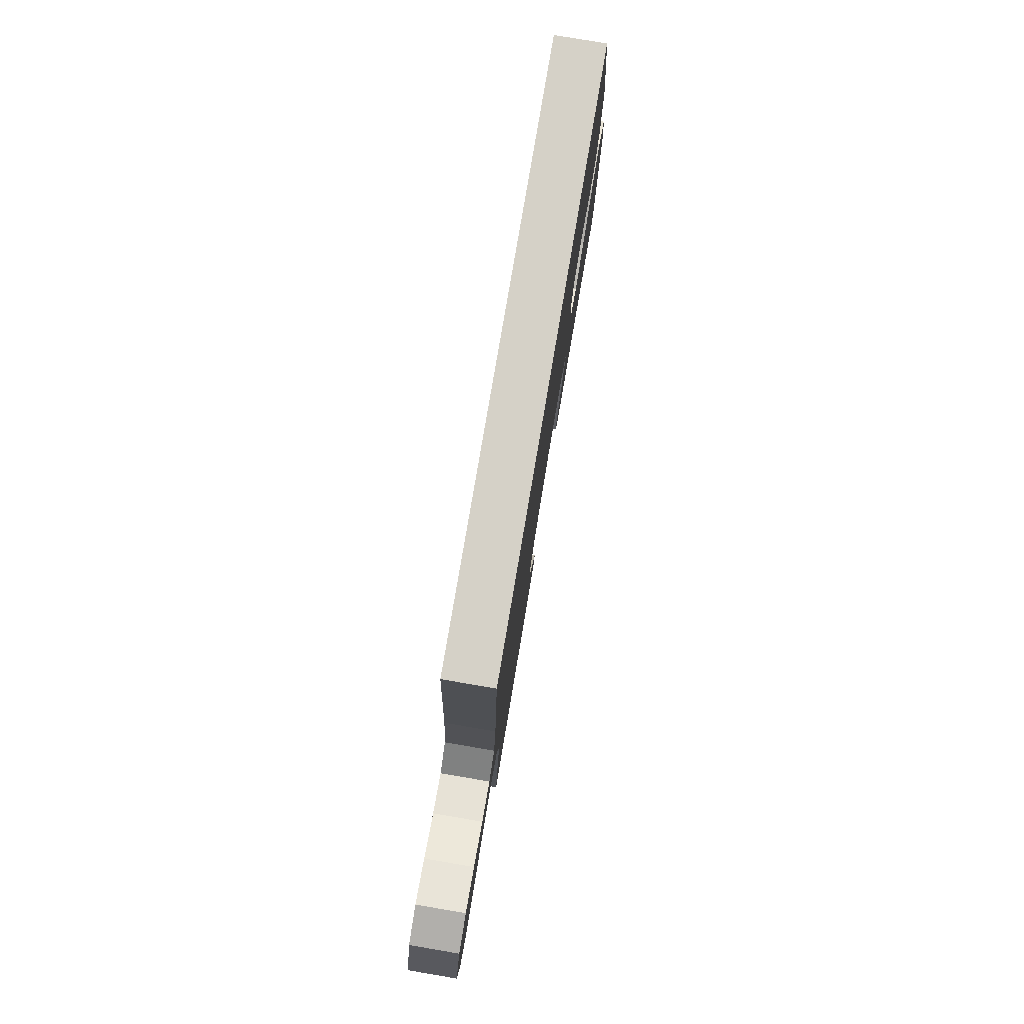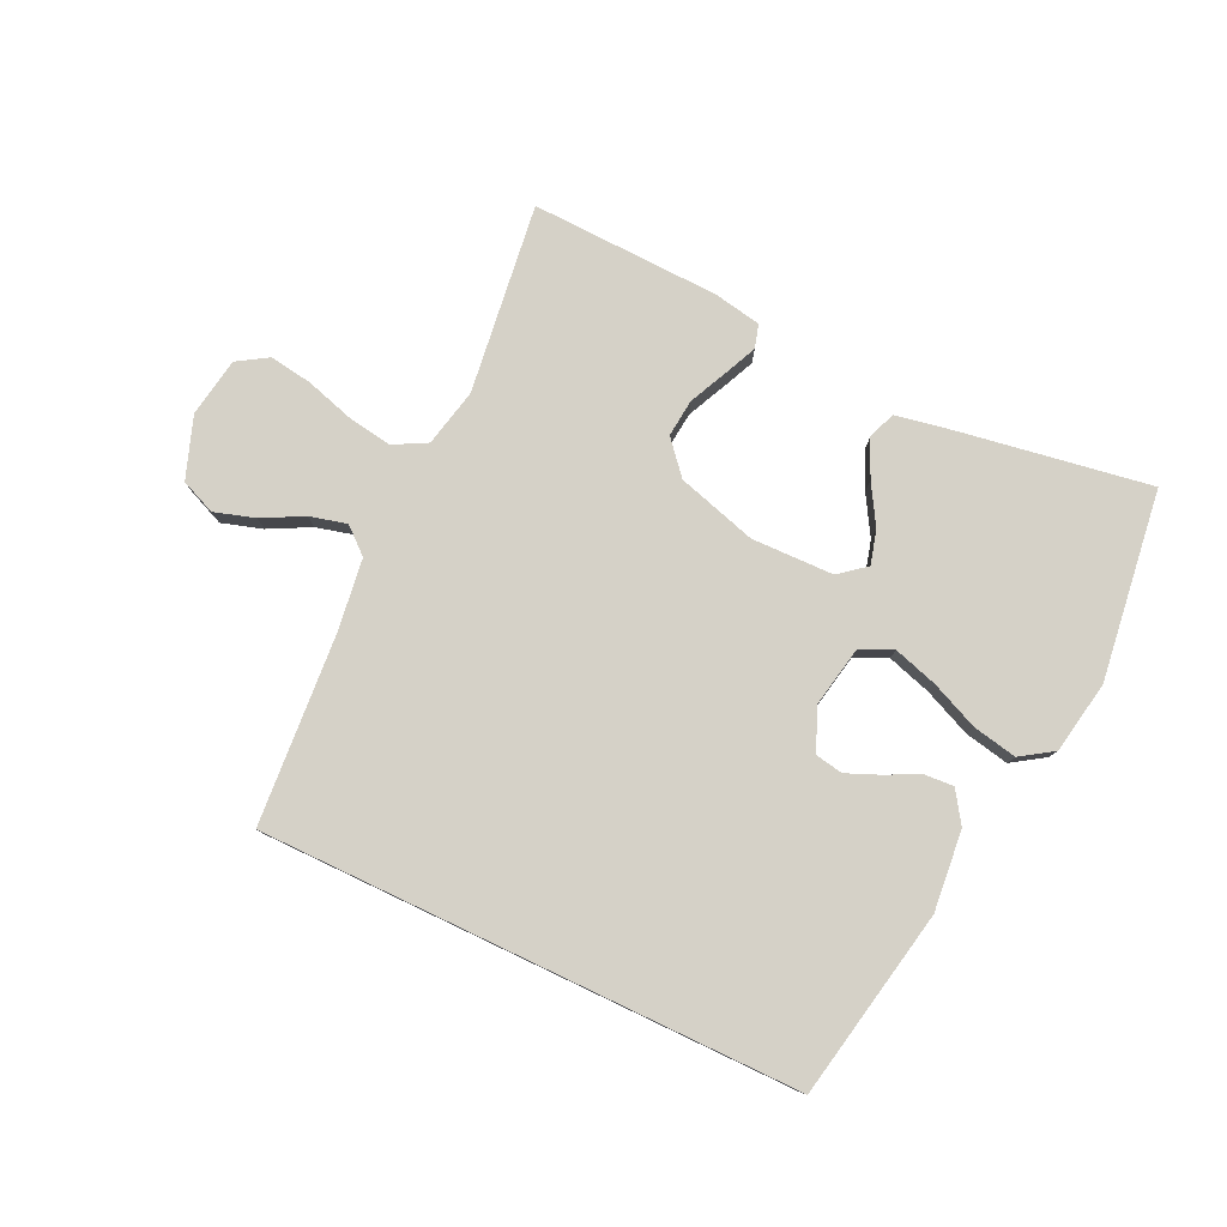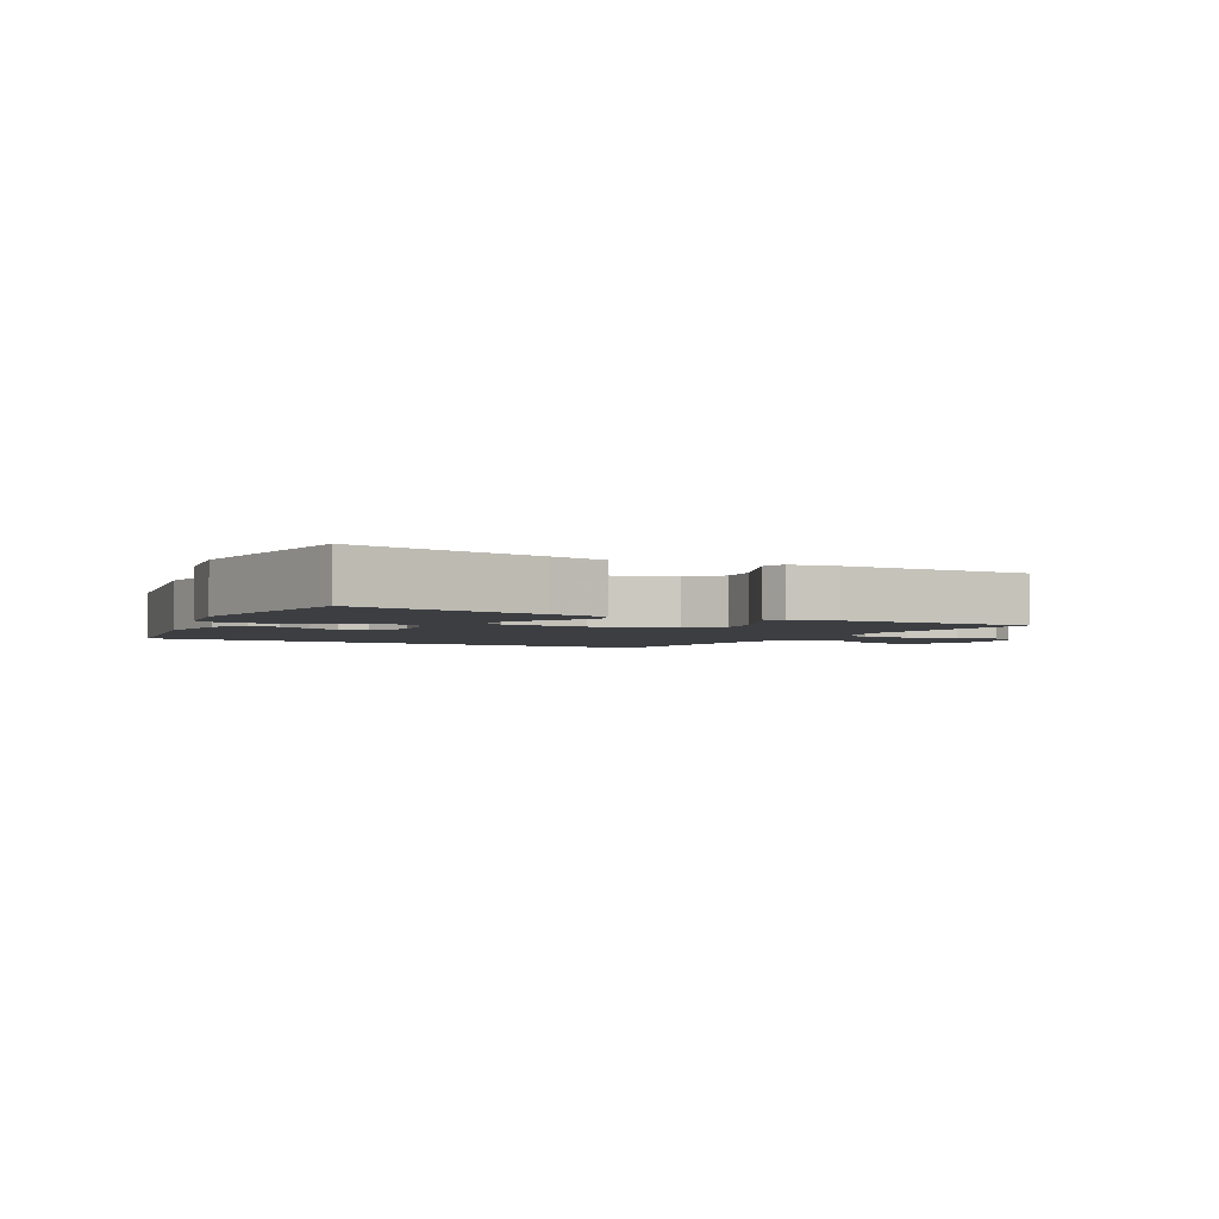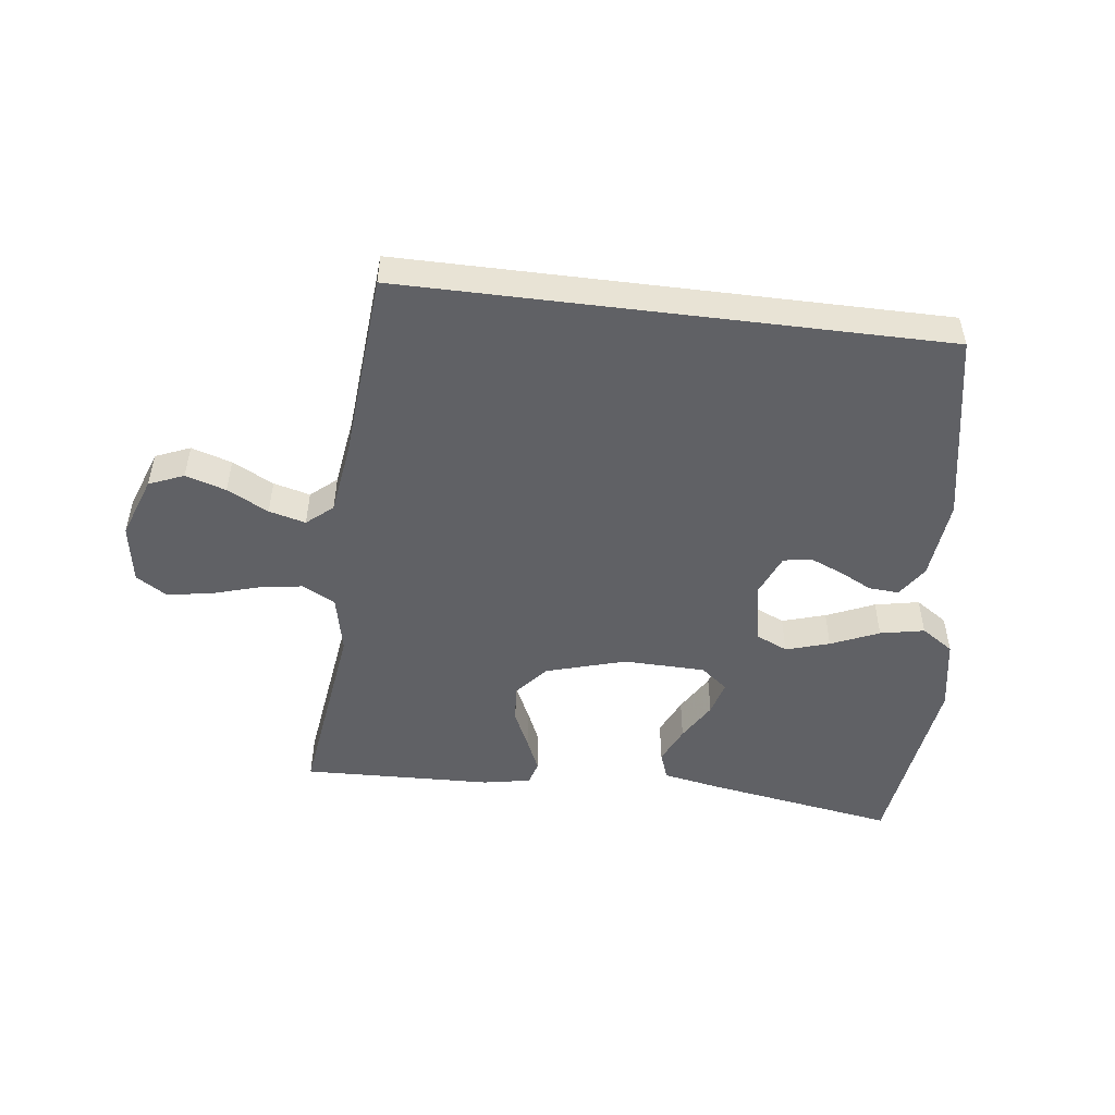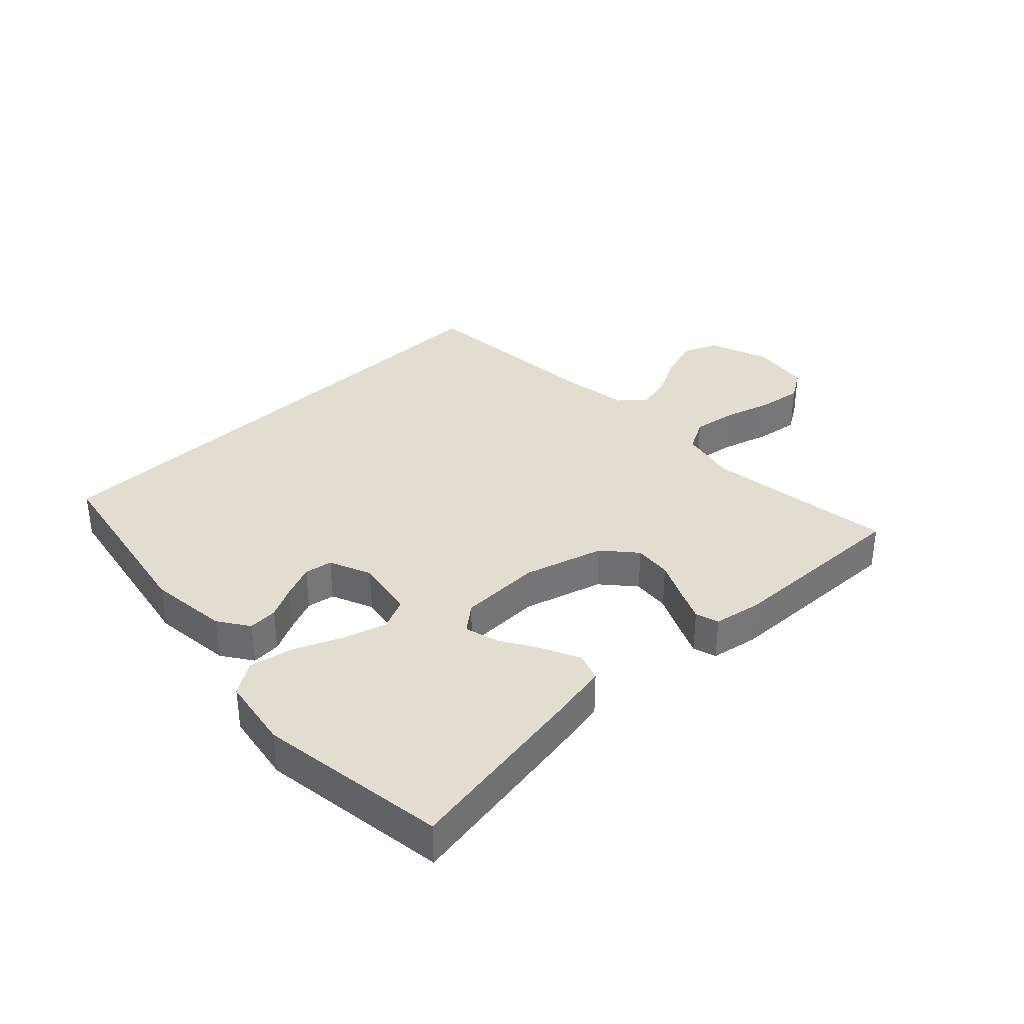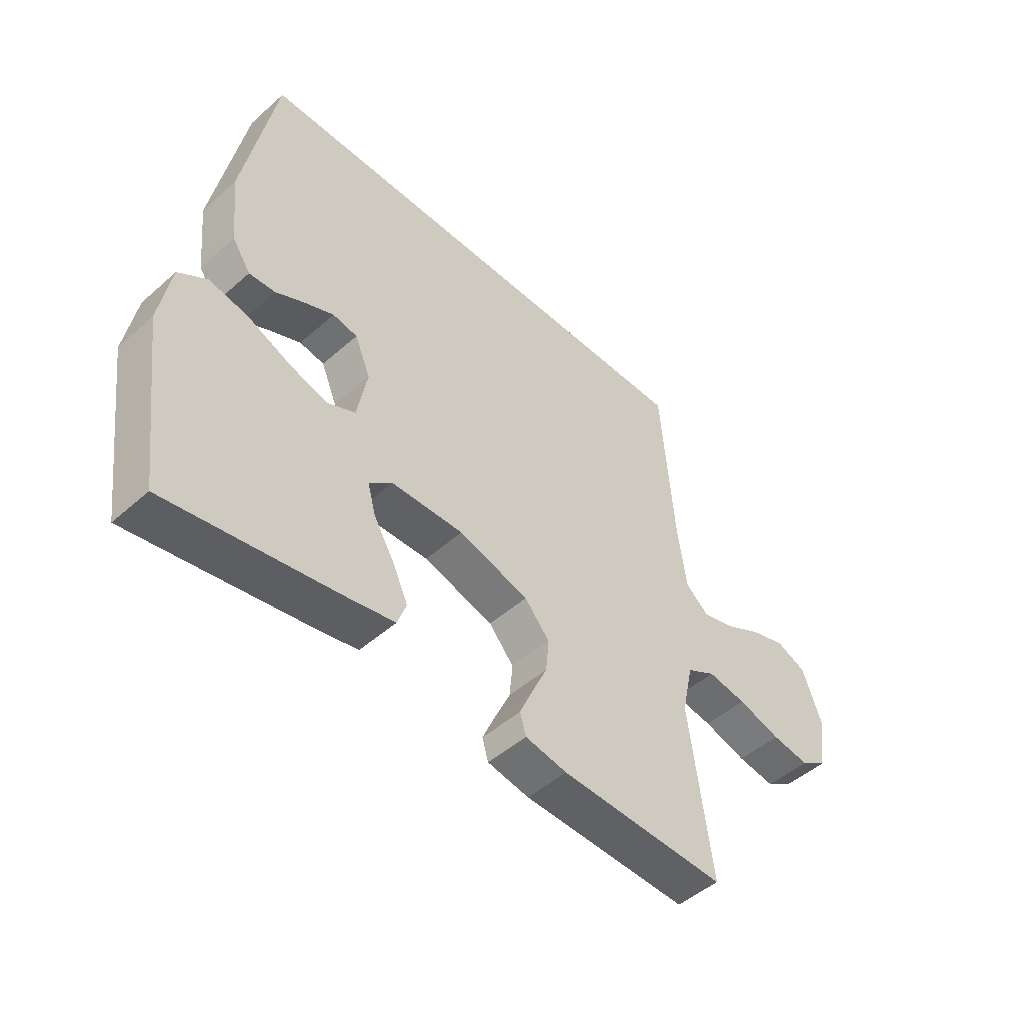
<metadata>
{"format":"obj","ext":"obj","renderer":"f3d","projection":"perspective","resolution":1024,"background":"white","views":[{"elev":78.7,"azim":-80.4,"up":"+Z"},{"elev":79.1,"azim":25.4,"up":"+Y"},{"elev":-3.0,"azim":150.9,"up":"+Y"},{"elev":-50.0,"azim":-7.1,"up":"+Y"},{"elev":35.1,"azim":136.0,"up":"+Y"},{"elev":-48.4,"azim":134.6,"up":"+Z"}]}
</metadata>
<code>
v -0.5 0.07 -0.5
v -0.46 0.07 -0.2
v -0.48 0.07 -0.108
v -0.532 0.07 -0.08
v -0.602 0.07 -0.091
v -0.679 0.07 -0.114
v -0.747 0.07 -0.124
v -0.795 0.07 -0.094
v -0.81 0.07 0
v -0.775 0.07 0.097
v -0.72 0.07 0.12
v -0.656 0.07 0.1
v -0.591 0.07 0.066
v -0.533 0.07 0.051
v -0.492 0.07 0.086
v -0.476 0.07 0.2
v -0.453 0.07 0.5
v 0.398 0.07 0.5
v 0.455 0.07 0.2
v 0.442 0.07 0.073
v 0.409 0.07 0.024
v 0.362 0.07 0.027
v 0.31 0.07 0.053
v 0.258 0.07 0.075
v 0.214 0.07 0.067
v 0.186 0.07 0
v 0.204 0.07 -0.096
v 0.255 0.07 -0.119
v 0.324 0.07 -0.098
v 0.4 0.07 -0.065
v 0.47 0.07 -0.051
v 0.521 0.07 -0.085
v 0.541 0.07 -0.2
v 0.5 0.07 -0.5
v 0.2 0.07 -0.451
v 0.109 0.07 -0.434
v 0.093 0.07 -0.39
v 0.12 0.07 -0.331
v 0.157 0.07 -0.269
v 0.172 0.07 -0.215
v 0.13 0.07 -0.181
v 0 0.07 -0.178
v -0.126 0.07 -0.215
v -0.171 0.07 -0.267
v -0.165 0.07 -0.327
v -0.137 0.07 -0.387
v -0.114 0.07 -0.439
v -0.125 0.07 -0.476
v -0.2 0.07 -0.49
v -0.5 0 -0.5
v -0.46 0 -0.2
v -0.48 0 -0.108
v -0.532 0 -0.08
v -0.602 0 -0.091
v -0.679 0 -0.114
v -0.747 0 -0.124
v -0.795 0 -0.094
v -0.81 0 0
v -0.775 0 0.097
v -0.72 0 0.12
v -0.656 0 0.1
v -0.591 0 0.066
v -0.533 0 0.051
v -0.492 0 0.086
v -0.476 0 0.2
v -0.453 0 0.5
v 0.398 0 0.5
v 0.455 0 0.2
v 0.442 0 0.073
v 0.409 0 0.024
v 0.362 0 0.027
v 0.31 0 0.053
v 0.258 0 0.075
v 0.214 0 0.067
v 0.186 0 0
v 0.204 0 -0.096
v 0.255 0 -0.119
v 0.324 0 -0.098
v 0.4 0 -0.065
v 0.47 0 -0.051
v 0.521 0 -0.085
v 0.541 0 -0.2
v 0.5 0 -0.5
v 0.2 0 -0.451
v 0.109 0 -0.434
v 0.093 0 -0.39
v 0.12 0 -0.331
v 0.157 0 -0.269
v 0.172 0 -0.215
v 0.13 0 -0.181
v 0 0 -0.178
v -0.126 0 -0.215
v -0.171 0 -0.267
v -0.165 0 -0.327
v -0.137 0 -0.387
v -0.114 0 -0.439
v -0.125 0 -0.476
v -0.2 0 -0.49
f 49 1 2
f 48 49 2
f 47 48 2
f 46 47 2
f 45 46 2
f 44 45 2 3
f 43 44 3 4
f 42 43 4
f 41 42 4
f 37 38 39
f 36 37 39
f 35 36 39
f 34 35 39
f 33 34 39
f 32 33 39
f 31 32 39
f 30 31 39
f 29 30 39
f 28 29 39 40
f 27 28 40 41
f 21 22 23
f 20 21 23
f 19 20 23
f 18 19 23
f 17 18 23
f 17 23 24
f 16 17 24 25
f 11 12 13
f 10 11 13
f 9 10 13
f 8 9 13
f 7 8 13
f 6 7 13
f 5 6 13
f 4 5 13 14
f 4 14 15
f 41 4 15
f 27 41 15
f 26 27 15
f 15 16 25 26
f 51 50 98
f 51 98 97
f 51 97 96
f 51 96 95
f 51 95 94
f 52 51 94 93
f 53 52 93 92
f 53 92 91
f 53 91 90
f 88 87 86
f 88 86 85
f 88 85 84
f 88 84 83
f 88 83 82
f 88 82 81
f 88 81 80
f 88 80 79
f 88 79 78
f 89 88 78 77
f 90 89 77 76
f 72 71 70
f 72 70 69
f 72 69 68
f 72 68 67
f 72 67 66
f 73 72 66
f 74 73 66 65
f 62 61 60
f 62 60 59
f 62 59 58
f 62 58 57
f 62 57 56
f 62 56 55
f 62 55 54
f 63 62 54 53
f 64 63 53
f 64 53 90
f 64 90 76
f 64 76 75
f 75 74 65 64
f 1 50 51 2
f 2 51 52 3
f 3 52 53 4
f 4 53 54 5
f 5 54 55 6
f 6 55 56 7
f 7 56 57 8
f 8 57 58 9
f 9 58 59 10
f 10 59 60 11
f 11 60 61 12
f 12 61 62 13
f 13 62 63 14
f 14 63 64 15
f 15 64 65 16
f 16 65 66 17
f 17 66 67 18
f 18 67 68 19
f 19 68 69 20
f 20 69 70 21
f 21 70 71 22
f 22 71 72 23
f 23 72 73 24
f 24 73 74 25
f 25 74 75 26
f 26 75 76 27
f 27 76 77 28
f 28 77 78 29
f 29 78 79 30
f 30 79 80 31
f 31 80 81 32
f 32 81 82 33
f 33 82 83 34
f 34 83 84 35
f 35 84 85 36
f 36 85 86 37
f 37 86 87 38
f 38 87 88 39
f 39 88 89 40
f 40 89 90 41
f 41 90 91 42
f 42 91 92 43
f 43 92 93 44
f 44 93 94 45
f 45 94 95 46
f 46 95 96 47
f 47 96 97 48
f 48 97 98 49
f 49 98 50 1

</code>
